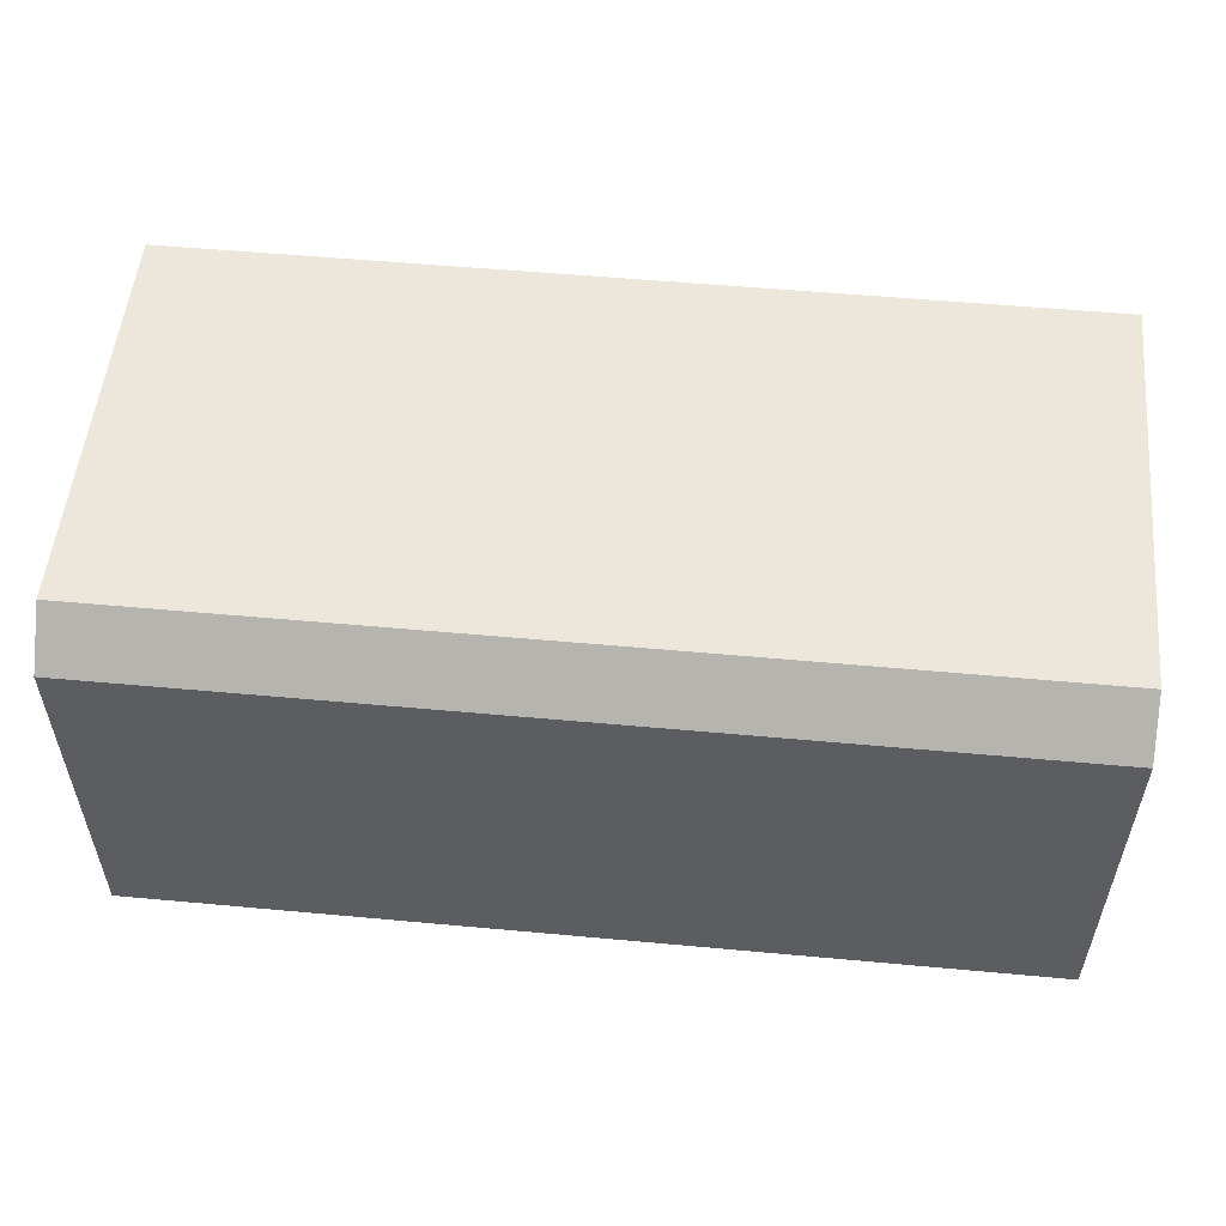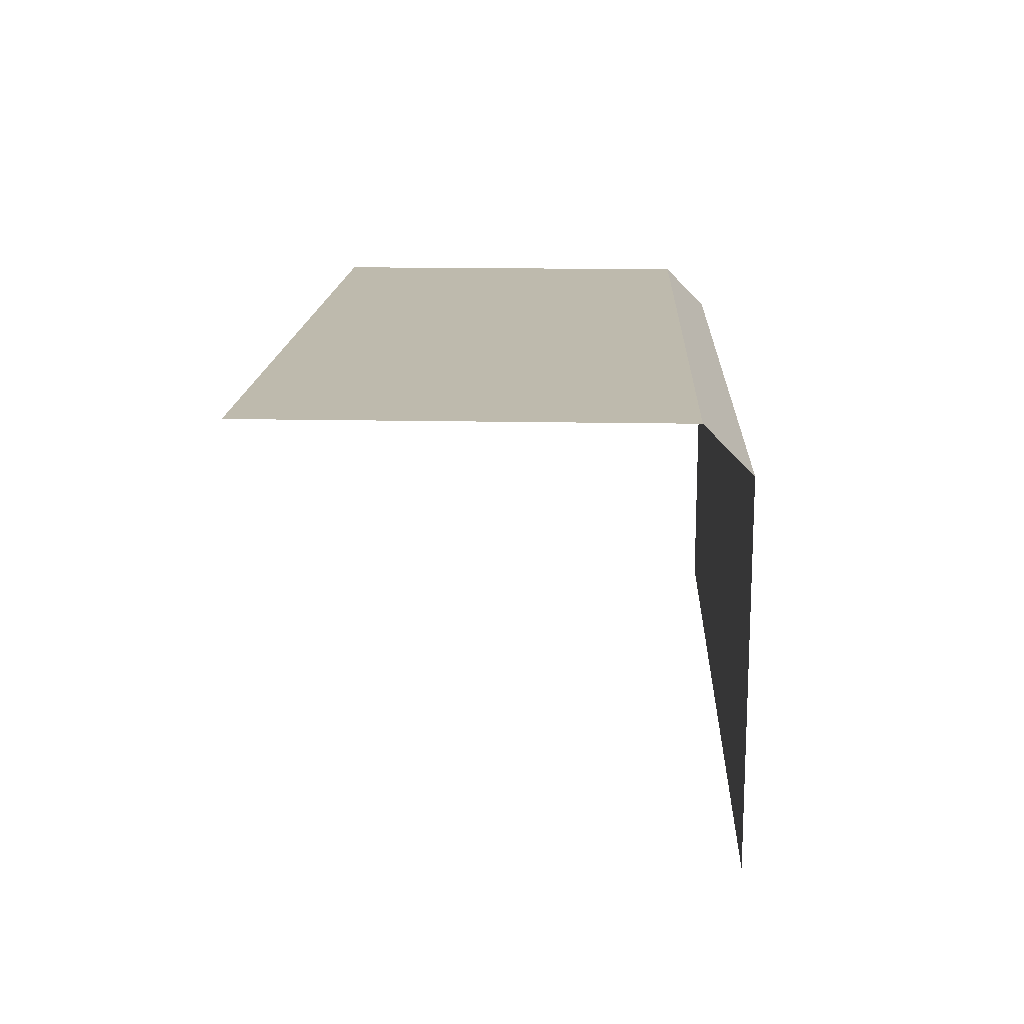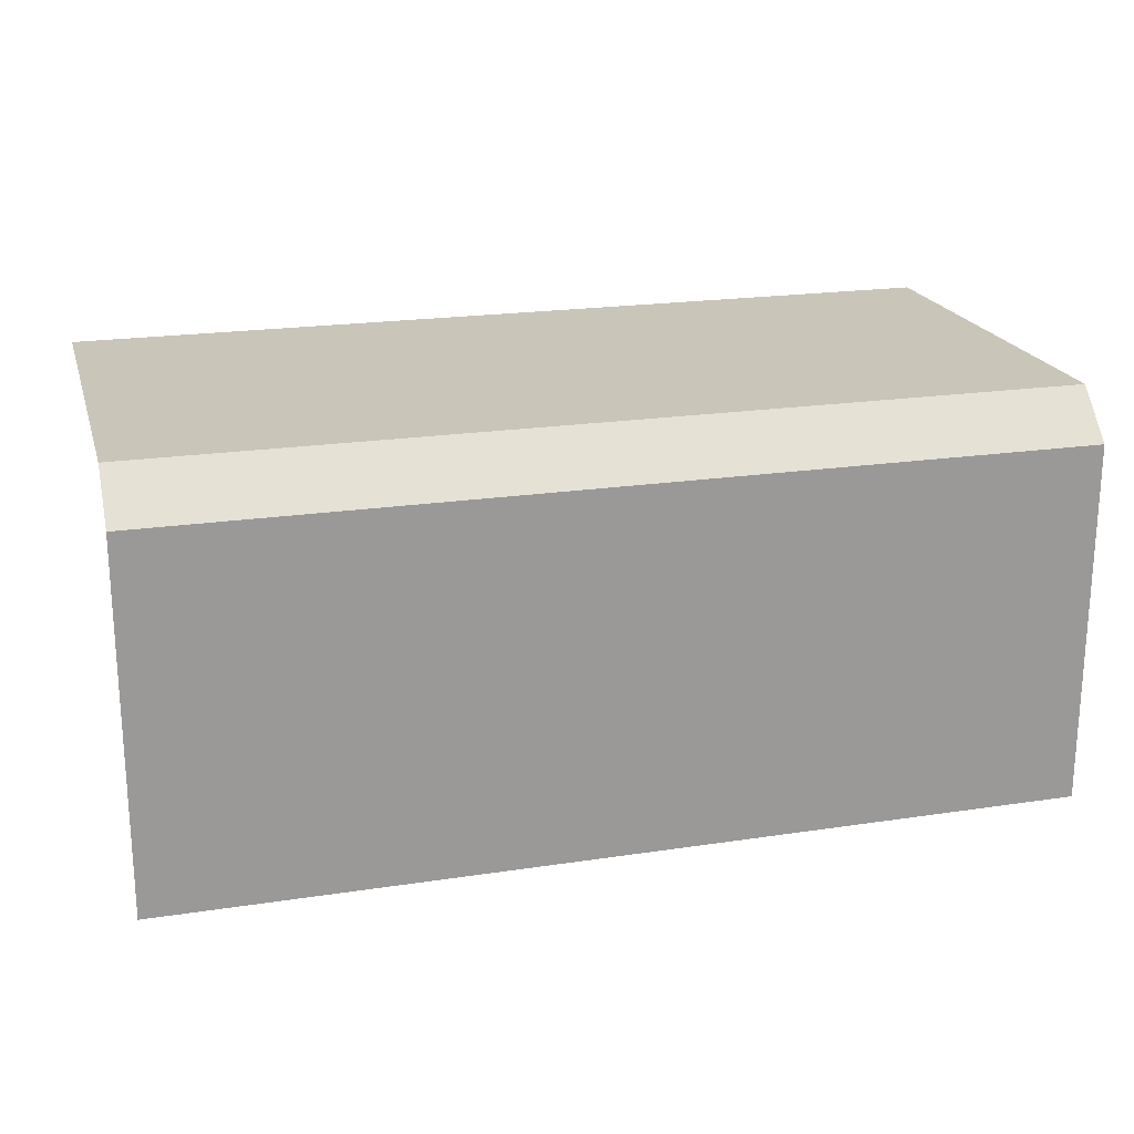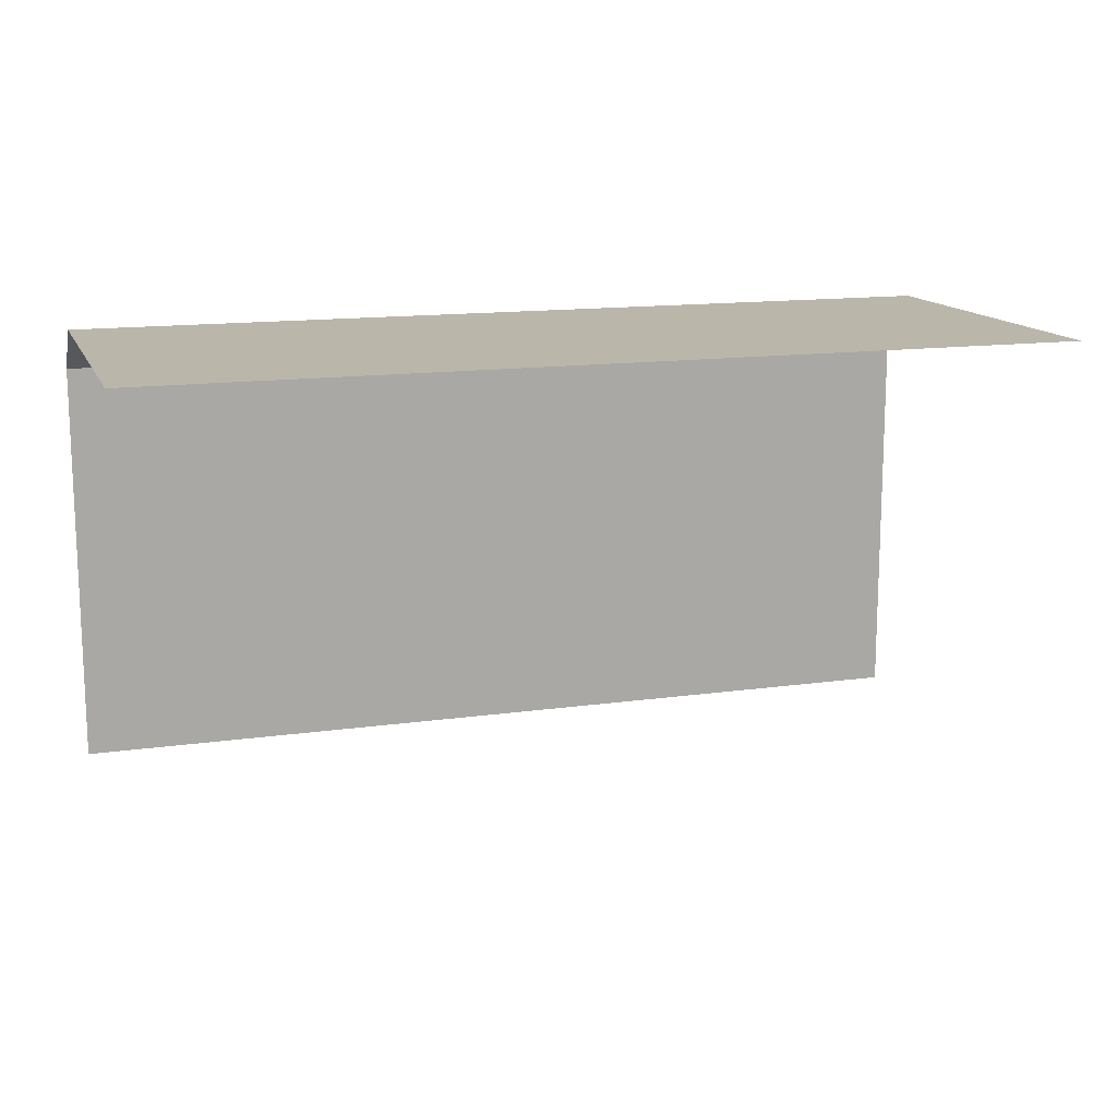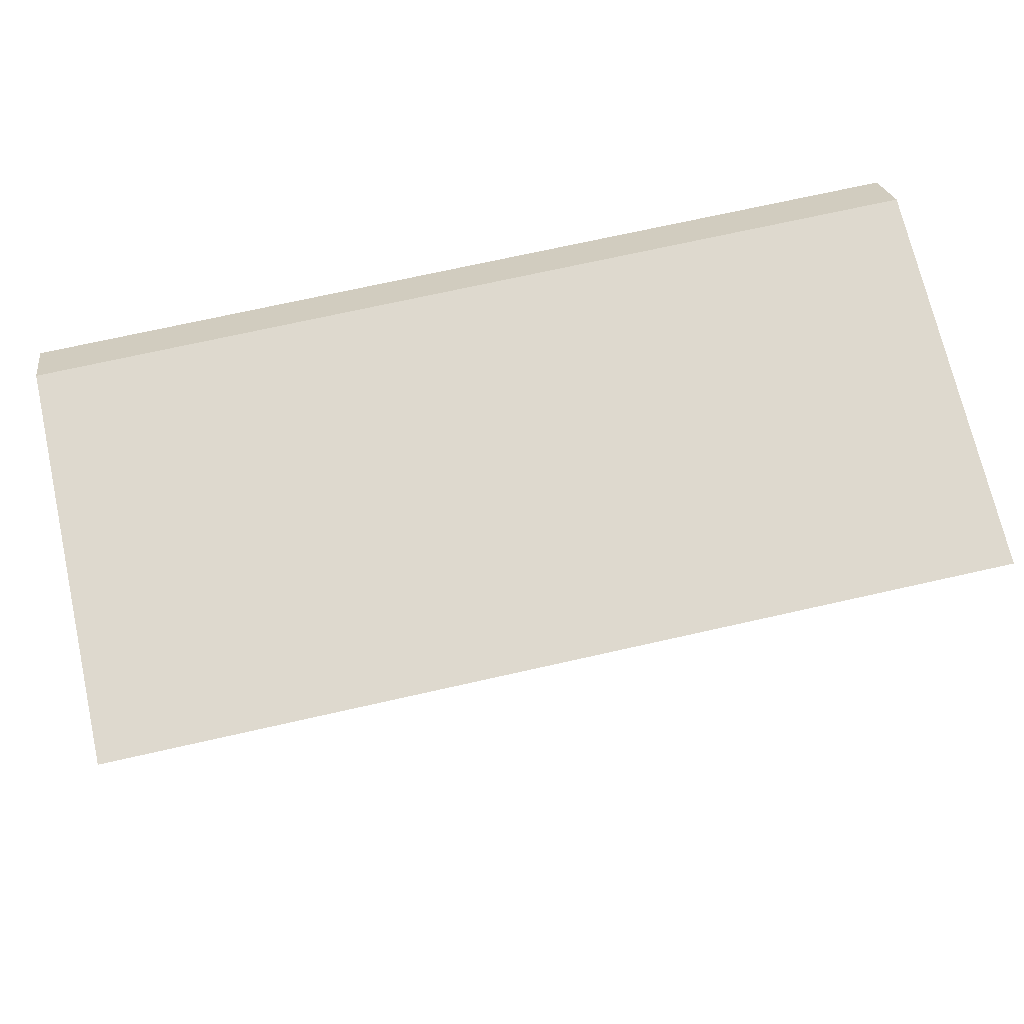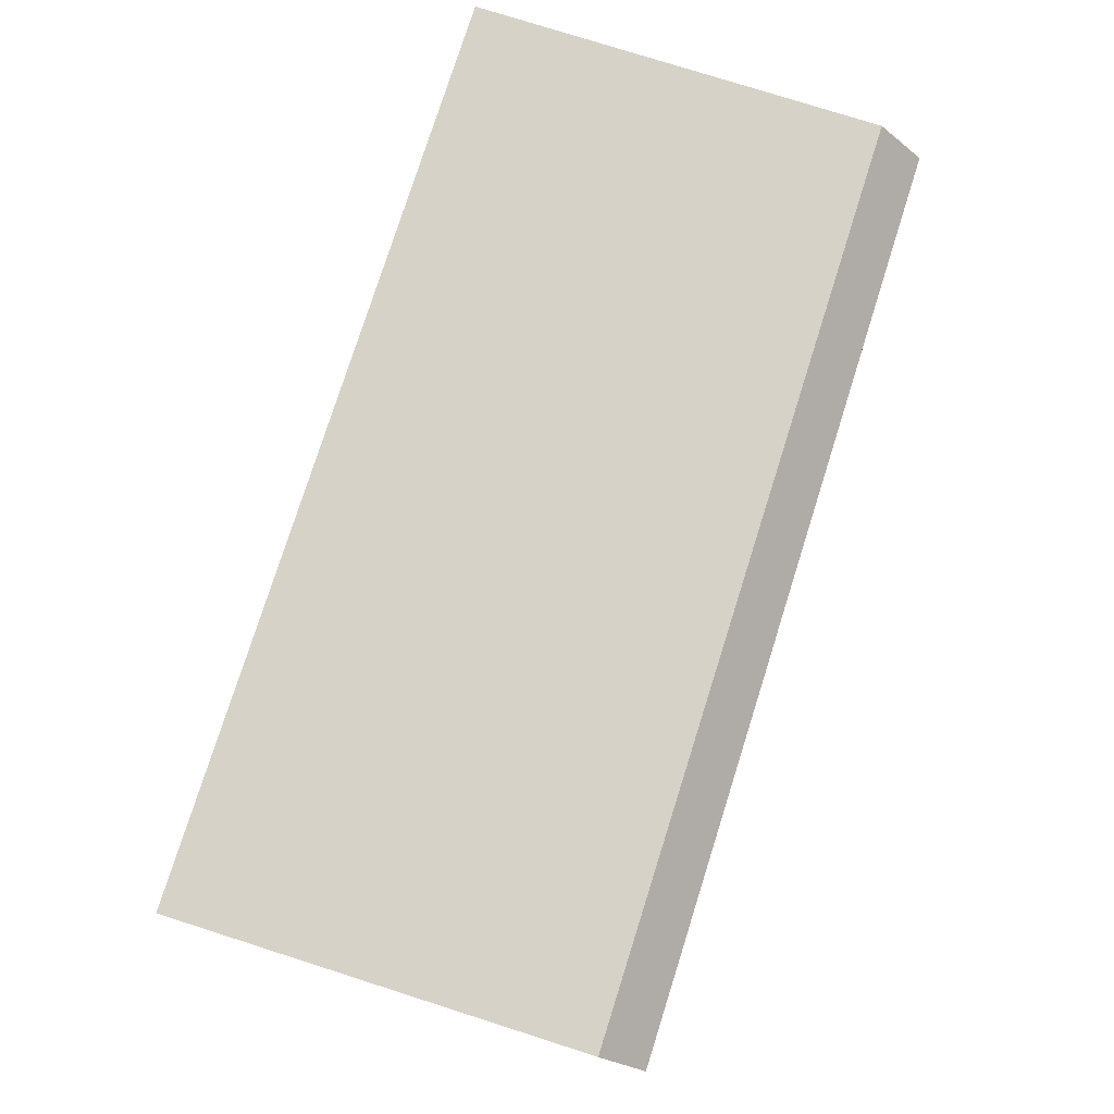
<metadata>
{"format":"obj","ext":"obj","renderer":"f3d","projection":"perspective","resolution":1024,"background":"white","views":[{"elev":53.7,"azim":-174.4,"up":"+Z"},{"elev":15.4,"azim":92.6,"up":"+Z"},{"elev":20.7,"azim":164.7,"up":"+Z"},{"elev":14.1,"azim":162.6,"up":"+Y"},{"elev":71.5,"azim":-12.7,"up":"+Z"},{"elev":78.1,"azim":107.6,"up":"+Z"}]}
</metadata>
<code>
o cliff_1100-0000_Cube.005
v -0 -1 -0.1
v 1 -1 -0.1
v 0 0 -1
v 1 -0 -1
v -1 0 -1
v -1 -1 -0.1
v -0 -1 -0.1
v 1 -0 -0.2
v 1 -0.1 -0.1
v 0 0 -0.2
v 0 -0.1 -0.1
v -1 -0.1 -0.1
v -1 0 -0.2
f 3 10 8 4
f 5 13 10 3
f 11 12 6 7
f 8 10 11 9
f 10 13 12 11
f 9 11 1 2

</code>
